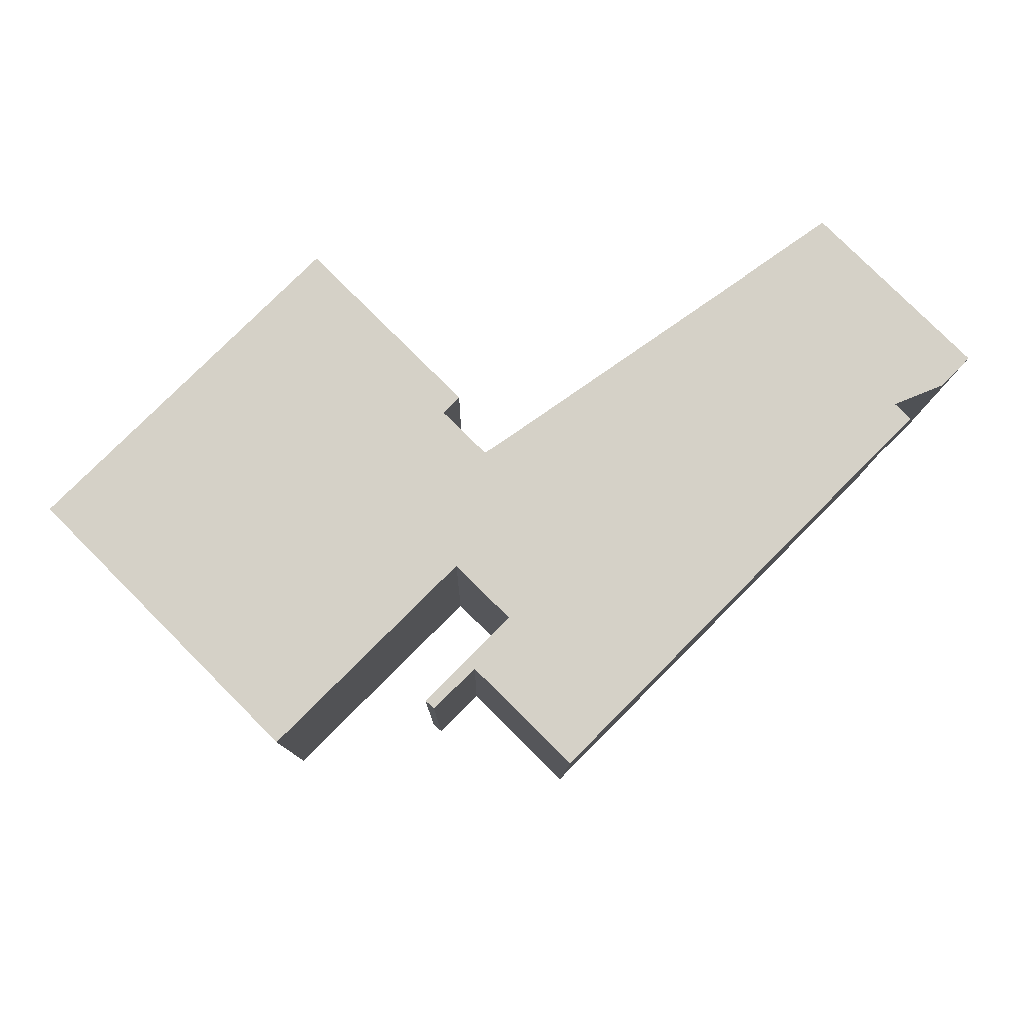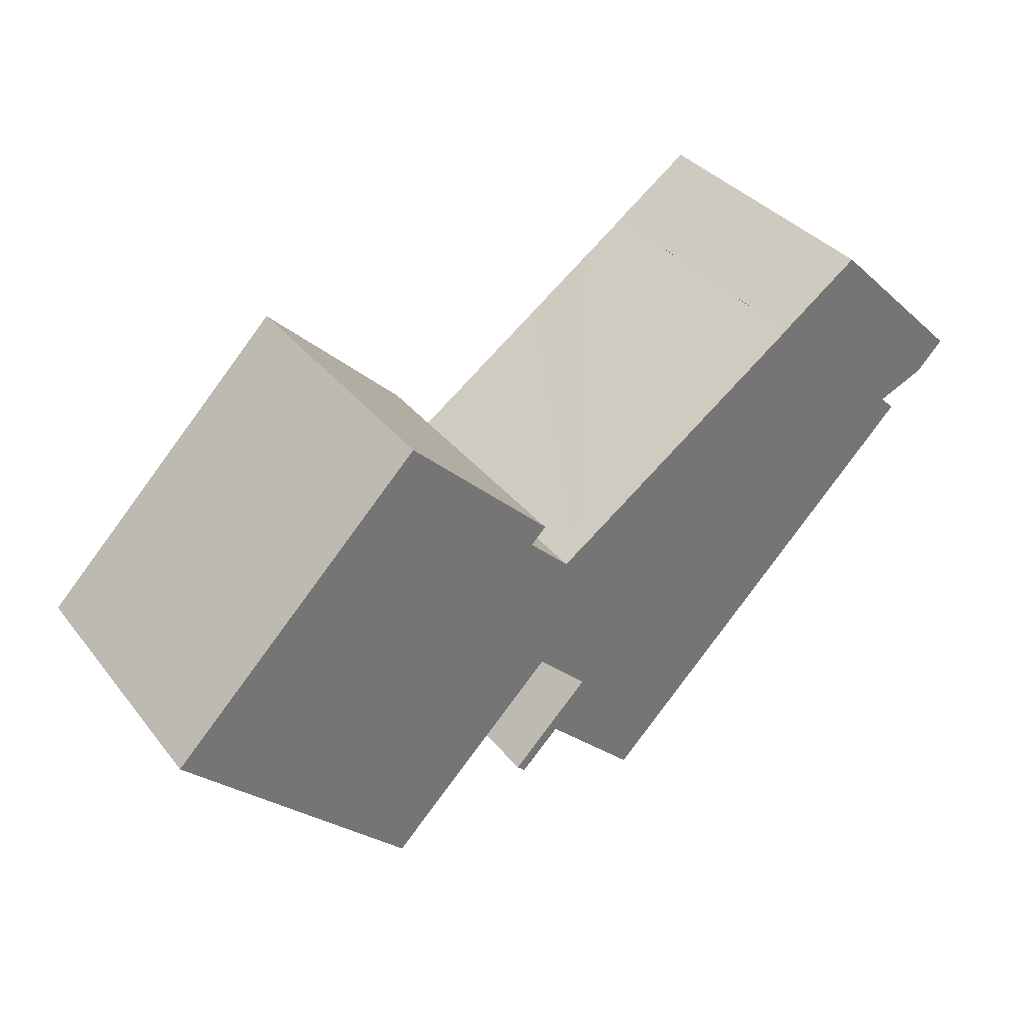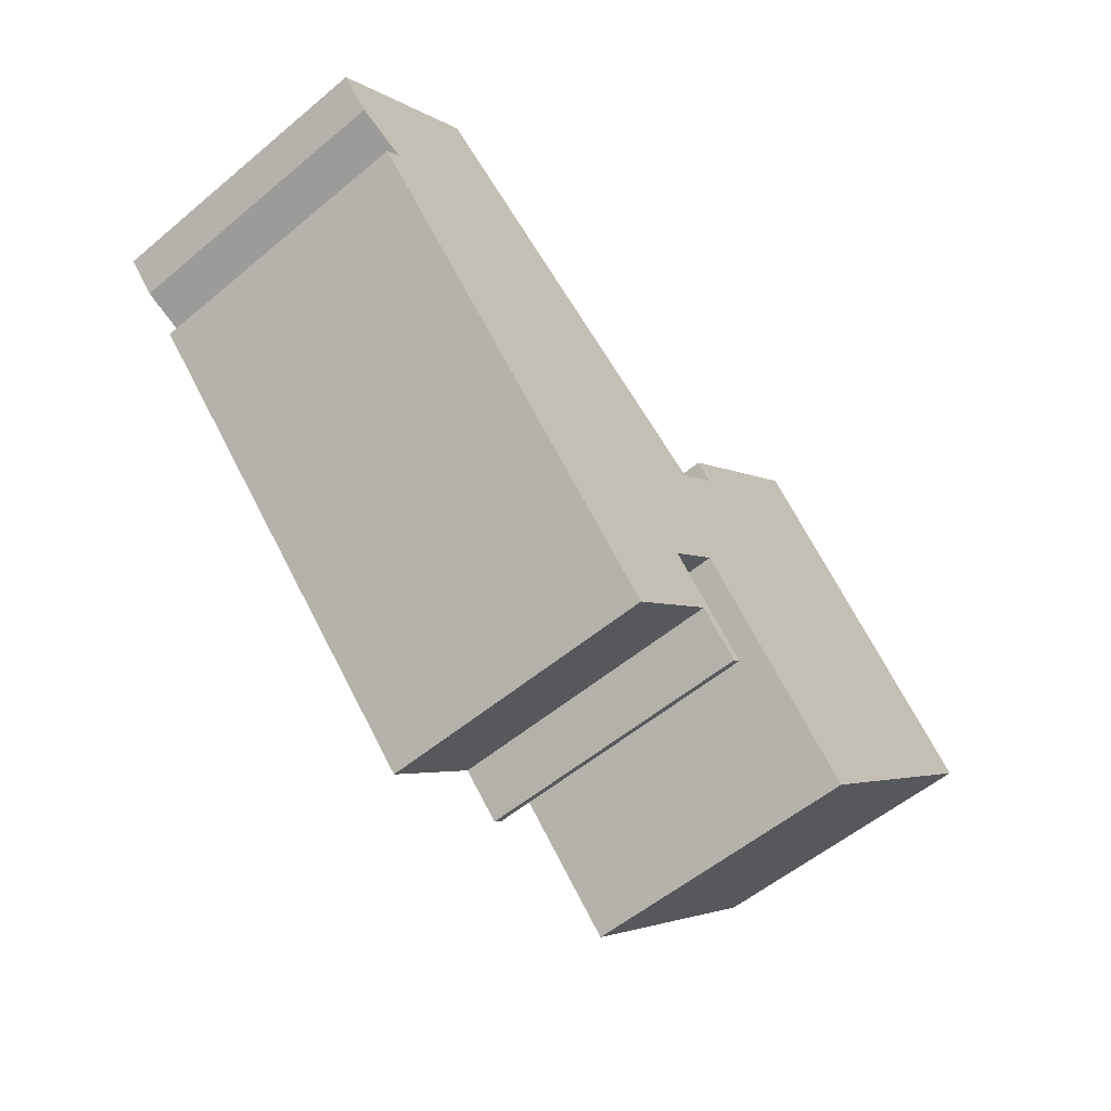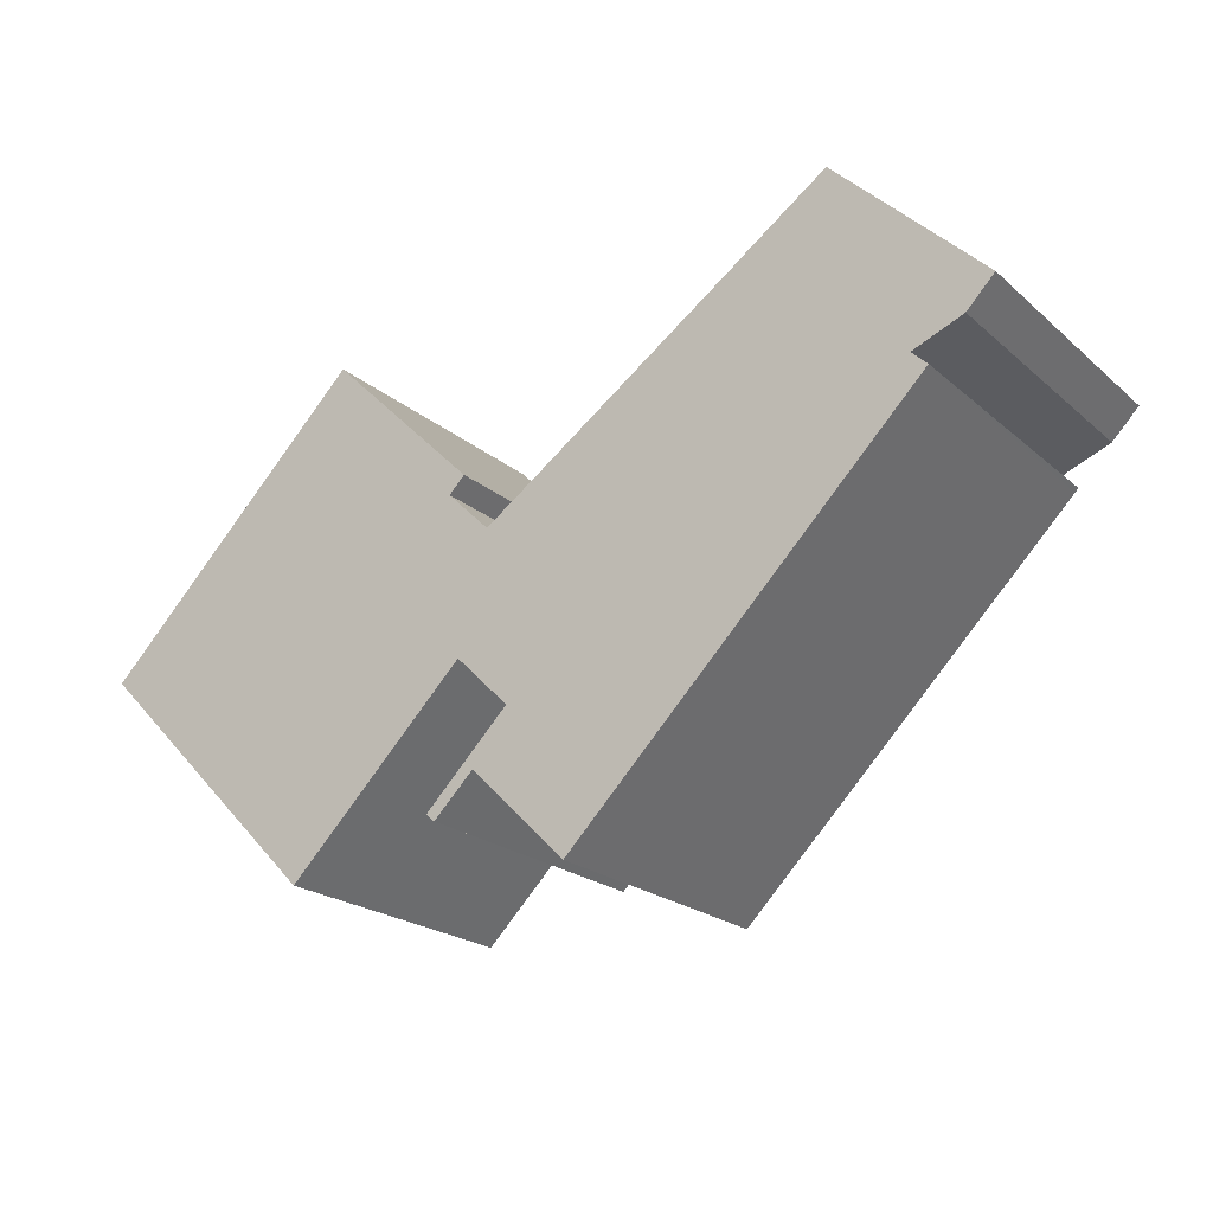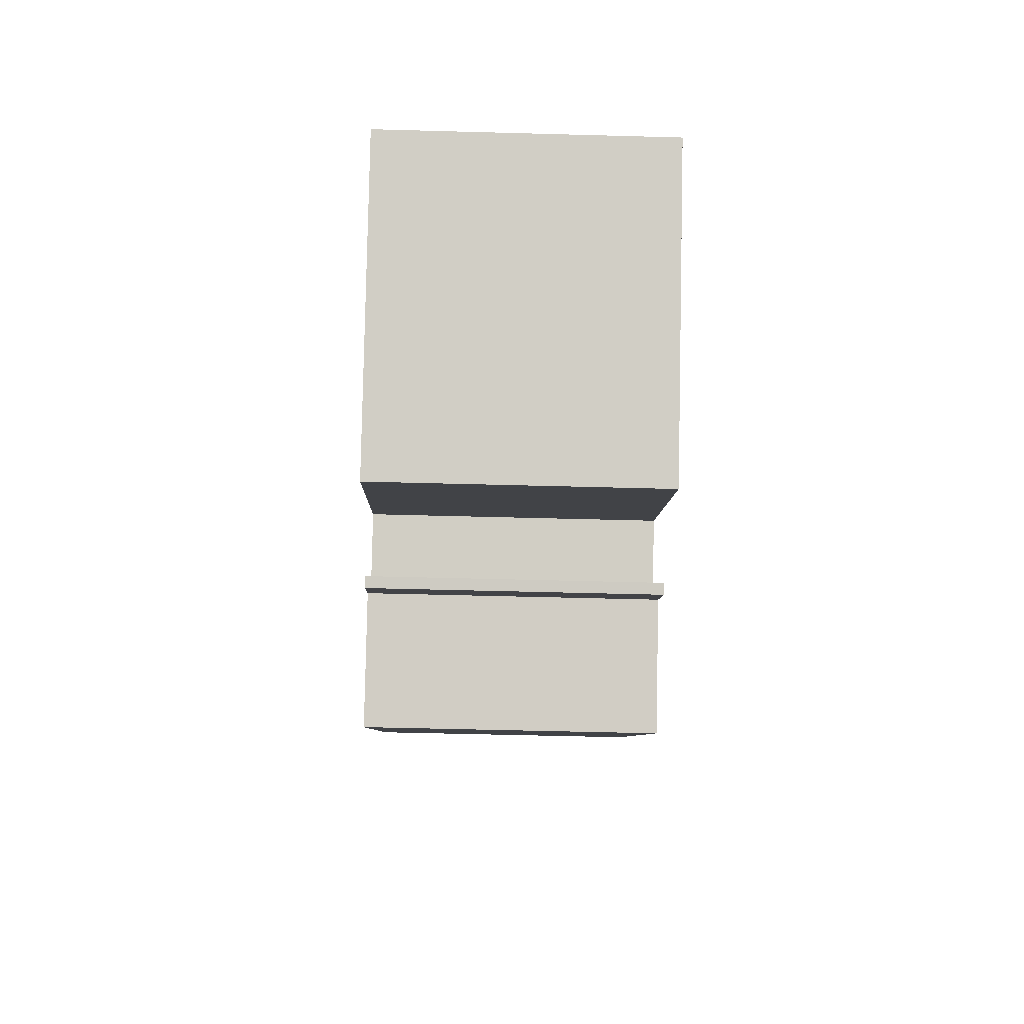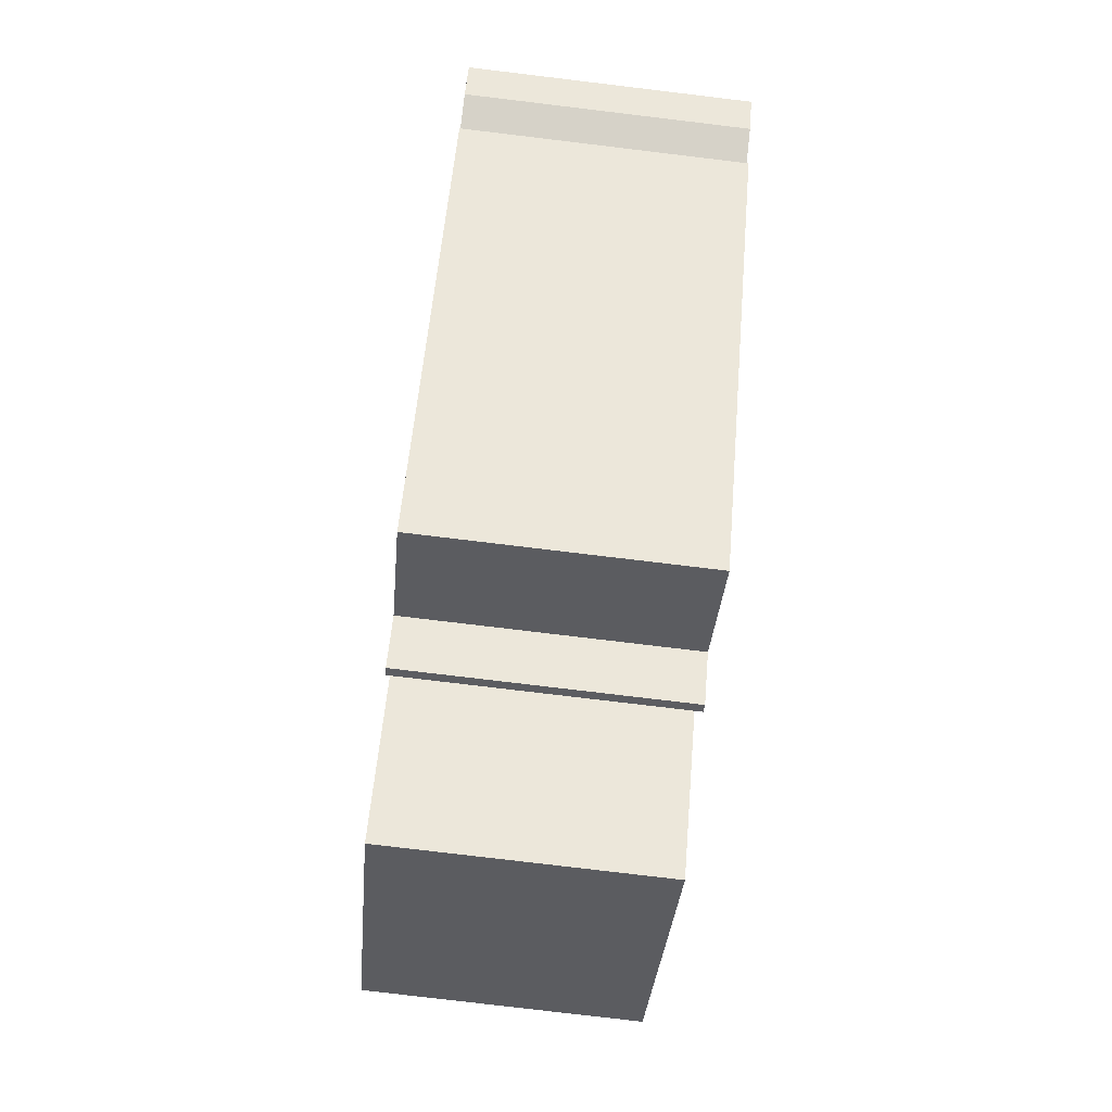
<metadata>
{"format":"obj","ext":"obj","renderer":"f3d","projection":"perspective","resolution":1024,"background":"white","views":[{"elev":-10.6,"azim":-0.6,"up":"+Z"},{"elev":35.9,"azim":-33.2,"up":"+Z"},{"elev":-56.6,"azim":130.9,"up":"+Z"},{"elev":-21.2,"azim":34.1,"up":"+Z"},{"elev":-51.9,"azim":-91.7,"up":"+Z"},{"elev":-79.6,"azim":83.2,"up":"+Z"}]}
</metadata>
<code>
v  42.83 14.95 13.51
v  37.12 14.95 13.22
v  40.63 14.95 15.69
v  42.89 14.95 13.45
v  48.16 14.95 8.212
v  46.73 14.95 6.754
v  44.18 14.95 5.712
v  36.43 14.95 12.73
v  36.44 14.95 12.71
v  34.15 14.95 11.11
v  44.96 14.95 4.933
v  44.77 14.95 4.746
v  33.76 14.95 -6.286
v  33.18 14.95 10.43
v  30.44 14.95 8.511
v  24.91 14.95 4.632
v  23.65 14.95 3.757
v  23.3 14.95 3.51
v  22.59 14.95 3.045
v  26.95 14.95 -13.11
v  22.09 14.95 -8.288
v  29.07 14.95 -10.98
v  21.22 14.95 6.012
v  8.975 14.95 8.975
v  13.6 14.95 13.6
v  20.41 14.95 5.193
v  22.5 14.95 3.13
v  21.12 14.95 -2.951
v  23.79 14.95 -5.596
v  23.85 14.95 -5.655
v  23.78 14.95 -5.726
v  21.54 14.95 -7.962
v  21.98 14.95 -8.4
v  20.62 14.95 -8.879
v  20.02 14.95 -10.33
v  19.58 14.95 -9.925
v  6.806 14.95 6.806
v  21.05 14.95 -3.022
v  18.83 14.95 -5.246
v  0 14.95 9.156e-16
v  17.9 14.95 -6.176
v  9.73 14.95 -9.752
v  12.02 14.95 -12.05
v  7.412 14.95 -7.429
v  12.02 7.379e-16 -12.05
v  17.9 3.782e-16 -6.176
v  18.83 3.212e-16 -5.246
v  21.05 1.85e-16 -3.022
v  21.12 1.807e-16 -2.951
v  21.22 -3.681e-16 6.012
v  20.41 -3.18e-16 5.193
v  48.16 -5.028e-16 8.212
v  46.73 -4.136e-16 6.754
v  44.18 -3.498e-16 5.712
v  44.96 -3.021e-16 4.933
v  44.77 -2.906e-16 4.746
v  33.76 3.849e-16 -6.286
v  26.95 8.028e-16 -13.11
v  29.07 6.726e-16 -10.98
v  22.09 5.075e-16 -8.288
v  20.02 6.323e-16 -10.33
v  21.98 5.144e-16 -8.4
v  7.412 4.549e-16 -7.429
v  0 0 0
v  9.73 5.971e-16 -9.752
v  36.44 -7.786e-16 12.71
v  36.43 -7.794e-16 12.73
v  19.58 6.077e-16 -9.925
v  23.85 3.463e-16 -5.655
v  23.79 3.427e-16 -5.596
v  6.806 -4.167e-16 6.806
v  8.975 -5.496e-16 8.975
v  13.6 -8.327e-16 13.6
v  22.59 -1.865e-16 3.045
v  23.3 -2.149e-16 3.51
v  24.91 -2.836e-16 4.632
v  30.44 -5.211e-16 8.511
v  34.15 -6.802e-16 11.11
v  23.65 -2.301e-16 3.757
v  33.18 -6.385e-16 10.43
v  40.63 -9.61e-16 15.69
v  37.12 -8.095e-16 13.22
v  23.78 3.506e-16 -5.726
v  20.62 5.437e-16 -8.879
v  21.54 4.875e-16 -7.962
v  22.5 -1.917e-16 3.13
v  42.83 -8.27e-16 13.51
v  42.89 -8.237e-16 13.45
g defaultobject
f 1 2 3
f 2 1 4
f 2 4 5
f 2 5 6
f 2 6 7
f 2 7 8
f 8 7 9
f 9 7 10
f 10 7 11
f 10 11 12
f 10 12 13
f 10 13 14
f 14 13 15
f 15 13 16
f 16 13 17
f 17 13 18
f 18 13 19
f 20 21 22
f 23 24 25
f 24 23 26
f 24 26 27
f 24 27 19
f 24 19 13
f 24 13 28
f 28 13 29
f 29 13 30
f 30 13 22
f 30 22 31
f 31 22 32
f 32 22 21
f 32 21 33
f 32 33 34
f 34 33 35
f 34 35 36
f 28 37 24
f 37 28 38
f 37 38 39
f 37 39 40
f 40 39 41
f 40 41 42
f 42 41 43
f 40 42 44
f 41 45 43
f 45 41 46
f 46 41 39
f 46 39 47
f 47 39 38
f 47 38 48
f 48 38 28
f 48 28 49
f 50 26 23
f 26 50 51
f 52 6 5
f 6 52 53
f 53 7 6
f 7 53 54
f 55 12 11
f 12 55 13
f 13 55 56
f 13 56 57
f 13 57 22
f 22 57 20
f 20 57 58
f 58 57 59
f 60 33 21
f 33 60 35
f 35 60 61
f 61 60 62
f 45 42 43
f 42 45 44
f 44 45 40
f 40 45 63
f 40 63 64
f 63 45 65
f 66 8 9
f 8 66 67
f 58 21 20
f 21 58 60
f 61 36 35
f 36 61 68
f 69 29 30
f 29 69 28
f 28 69 49
f 49 69 70
f 64 37 40
f 37 64 24
f 24 64 25
f 25 64 71
f 25 71 72
f 25 72 73
f 74 18 19
f 18 74 75
f 75 17 18
f 17 75 16
f 16 75 15
f 15 75 14
f 14 75 10
f 10 75 9
f 9 75 76
f 9 76 77
f 9 77 78
f 9 78 66
f 76 75 79
f 78 77 80
f 67 2 8
f 2 67 3
f 3 67 81
f 81 67 82
f 68 34 36
f 34 68 32
f 32 68 31
f 31 68 30
f 30 68 83
f 30 83 69
f 83 68 84
f 83 84 85
f 73 23 25
f 23 73 50
f 51 27 26
f 27 51 19
f 19 51 74
f 74 51 86
f 81 1 3
f 1 81 4
f 4 81 5
f 5 81 52
f 52 81 87
f 52 87 88
f 54 11 7
f 11 54 55
f 59 60 58
f 56 74 57
f 74 56 75
f 75 56 79
f 79 56 76
f 76 56 77
f 77 56 80
f 80 56 78
f 78 56 66
f 66 56 55
f 66 55 54
f 66 54 53
f 66 53 67
f 67 53 82
f 82 53 81
f 81 53 52
f 81 52 87
f 87 52 88
f 62 68 61
f 68 62 84
f 84 62 85
f 85 62 60
f 85 60 83
f 83 60 59
f 83 59 57
f 83 57 69
f 69 57 70
f 70 57 49
f 49 57 72
f 72 57 74
f 72 74 51
f 72 51 73
f 51 74 86
f 73 51 50
f 46 65 45
f 65 46 63
f 63 46 64
f 64 46 71
f 71 46 47
f 71 47 48
f 71 48 49
f 71 49 72

</code>
